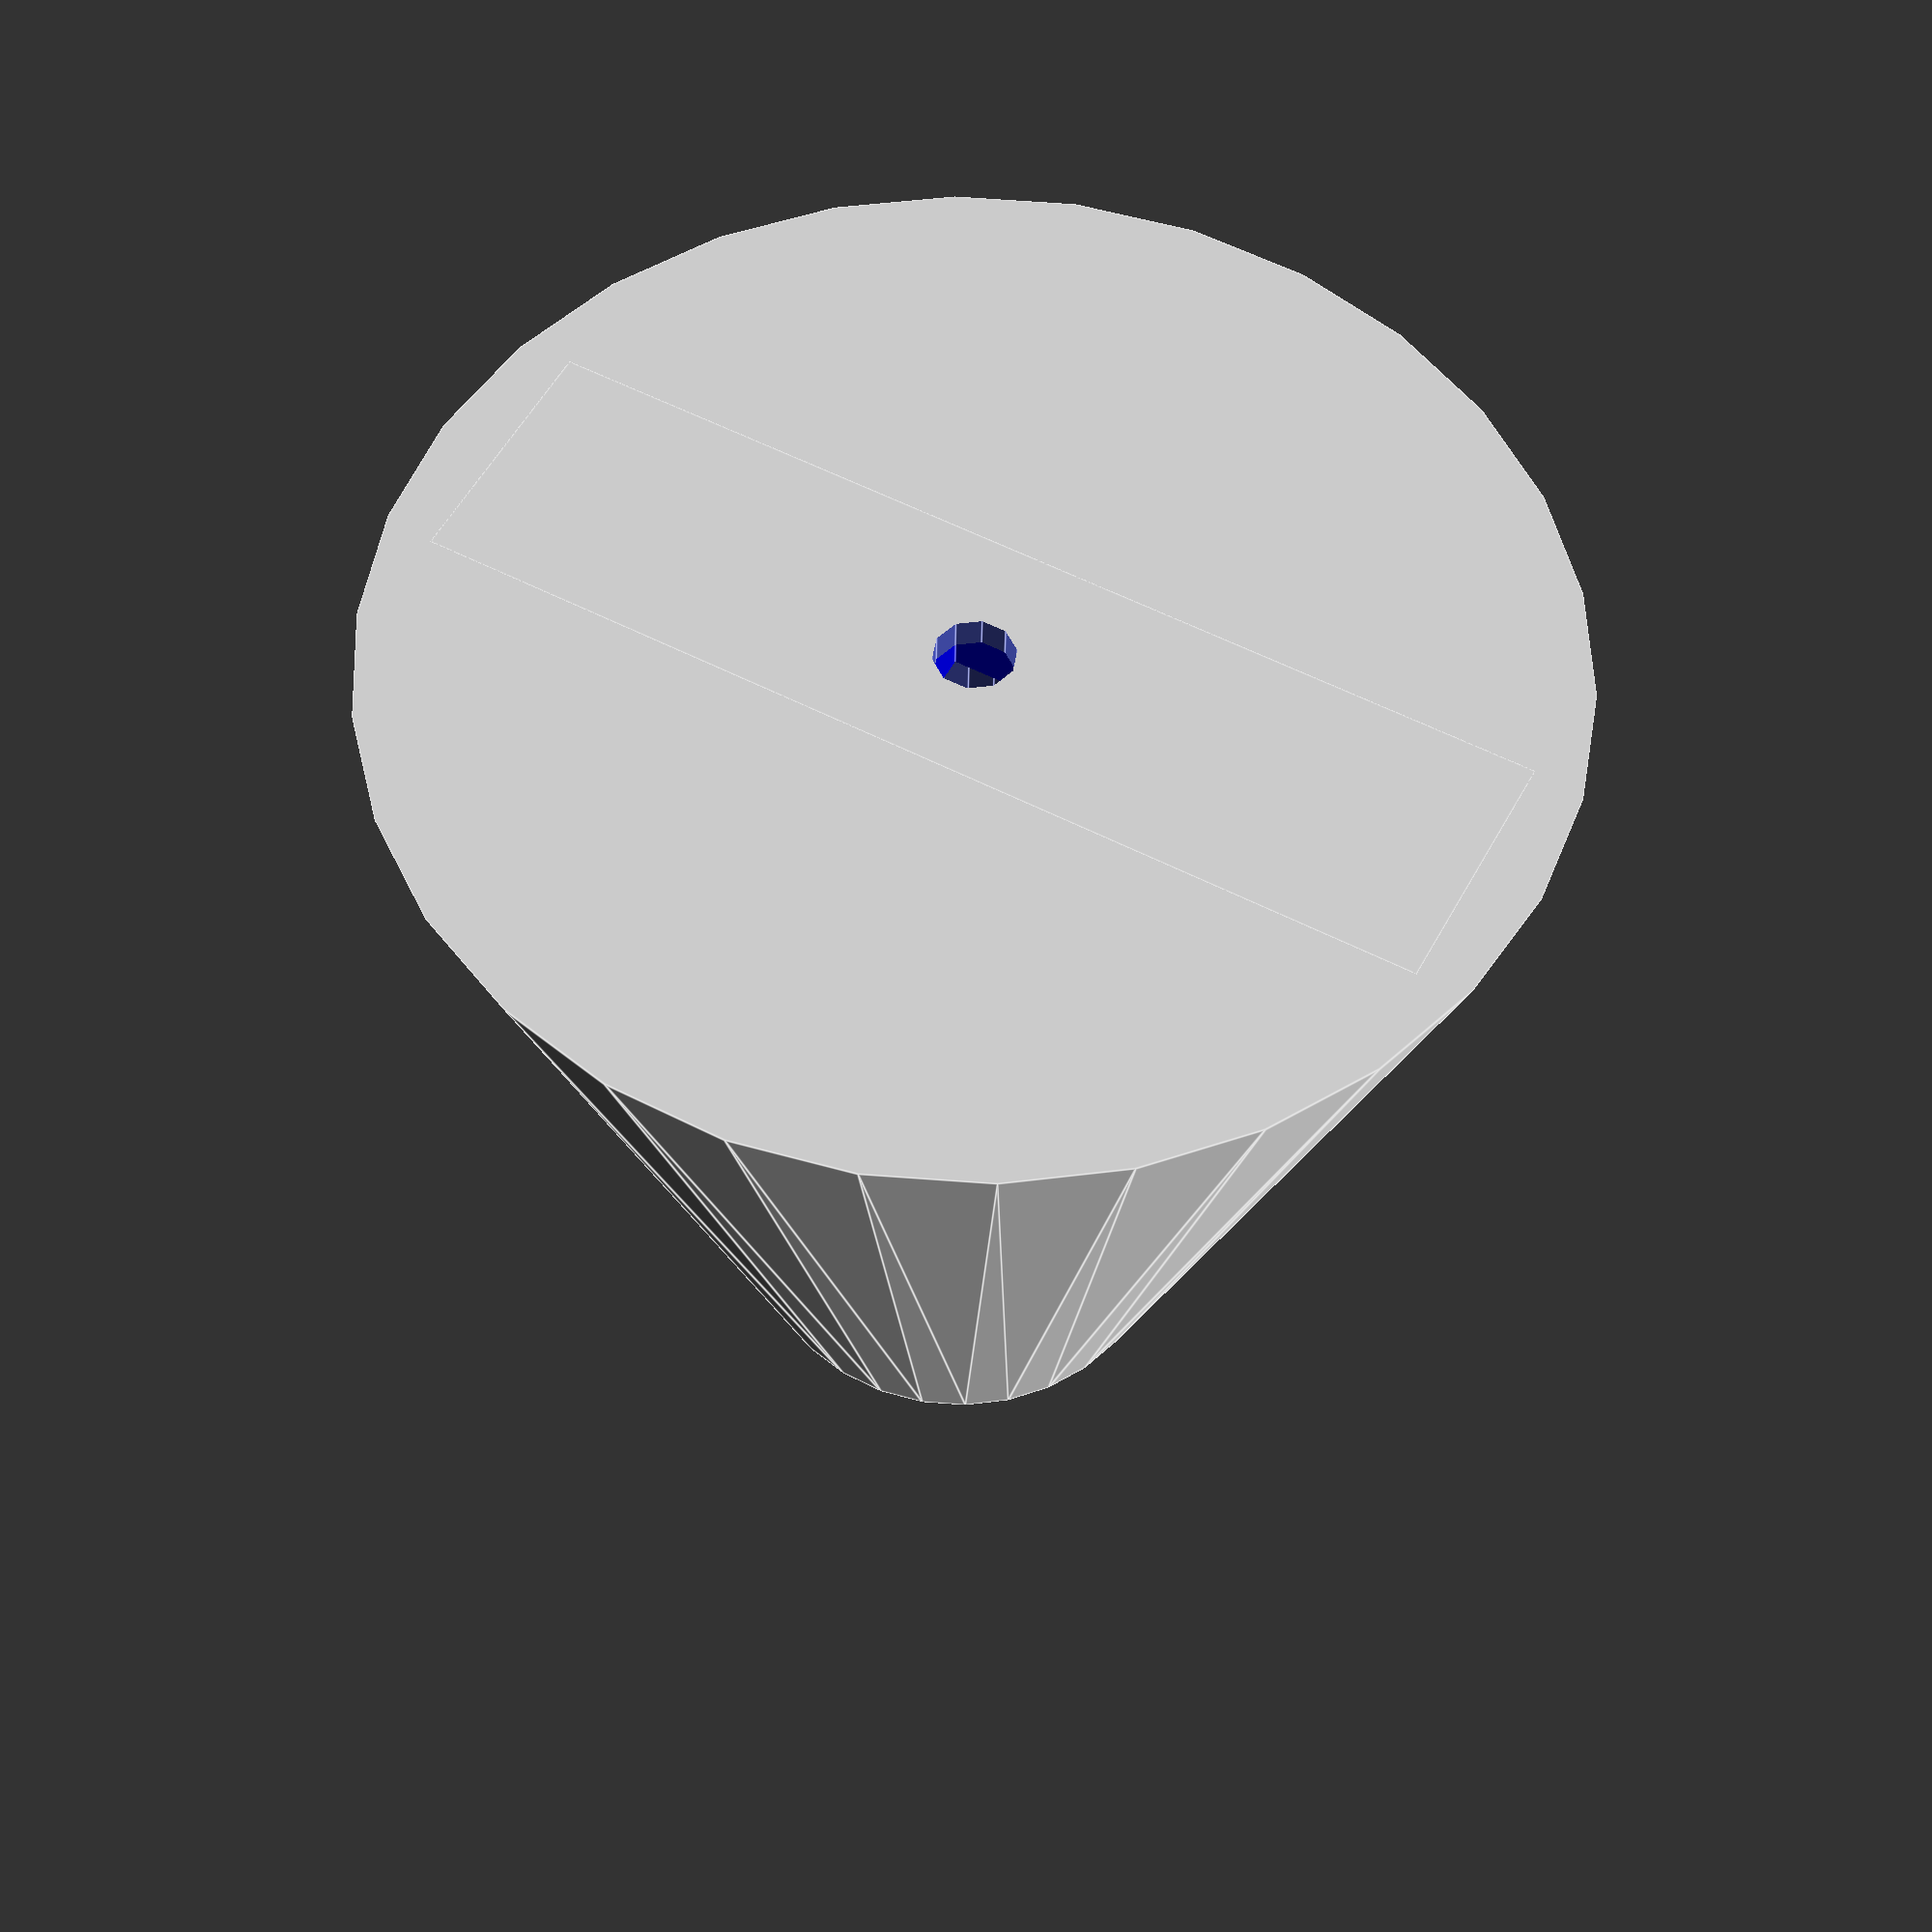
<openscad>
//I need to determine the depth of the difference for the square bolt head


//cone attachment to drill as a sanding drum


//Bolt circle head 14.7 
//Square top 6.47 
//Square bottom 6.41 
//Bolt diameter 6.25

// cone

circle_radius = 14.7/2;
bolt_hole_length = 20;
cyl_base = 45;  //radius
cyl_top = (circle_radius+10);    //radius
echo("outer top radius",cyl_top);

bolt_head_span = 6.47;
cube_height = bolt_head_span ;
bolt_stem_radius =   6.25/2;
bolt_head_depth = 4; 



// formula to determine how deep bolt head should go

cyl_buffer_at_bottom = 4;

//  cube_height - cyl_buffer_at_bottom


translate([0,0,5])
    {
       // circle(r = circle_radius,center = true);
    }

difference()
    {
  cylinder(80,cyl_base,cyl_top,center = false);

            //subtracted cylinder as a hollow
    
        translate([0,0,2])
        {
           cylinder(85,circle_radius,circle_radius,center = false);
        }
        translate([0,0,0])
            {
            cylinder(h = bolt_hole_length,r1 = bolt_stem_radius,r2 = bolt_stem_radius,center = true);
        }
    }

//subtracted cylinder for bolt hole

//cube for holding bolt head

difference()
{
    translate([0,0,1/2*cube_height])
    {
   cube([cyl_base*2-10,20,cube_height],center = true); //difference_cube
        }
     translate([0,0,cube_height*.5])
        {
            translate([0,0,cube_height-bolt_head_depth])
        {    
            color("blue")
            cube([bolt_head_span ,bolt_head_span ,cube_height],center = true);
            }
        }
                    translate([0,0,0])
            {
           cylinder(h = bolt_hole_length,r1 = bolt_stem_radius,r2 = bolt_stem_radius,center = true);
        }
    
}
</openscad>
<views>
elev=214.3 azim=331.9 roll=0.9 proj=p view=edges
</views>
